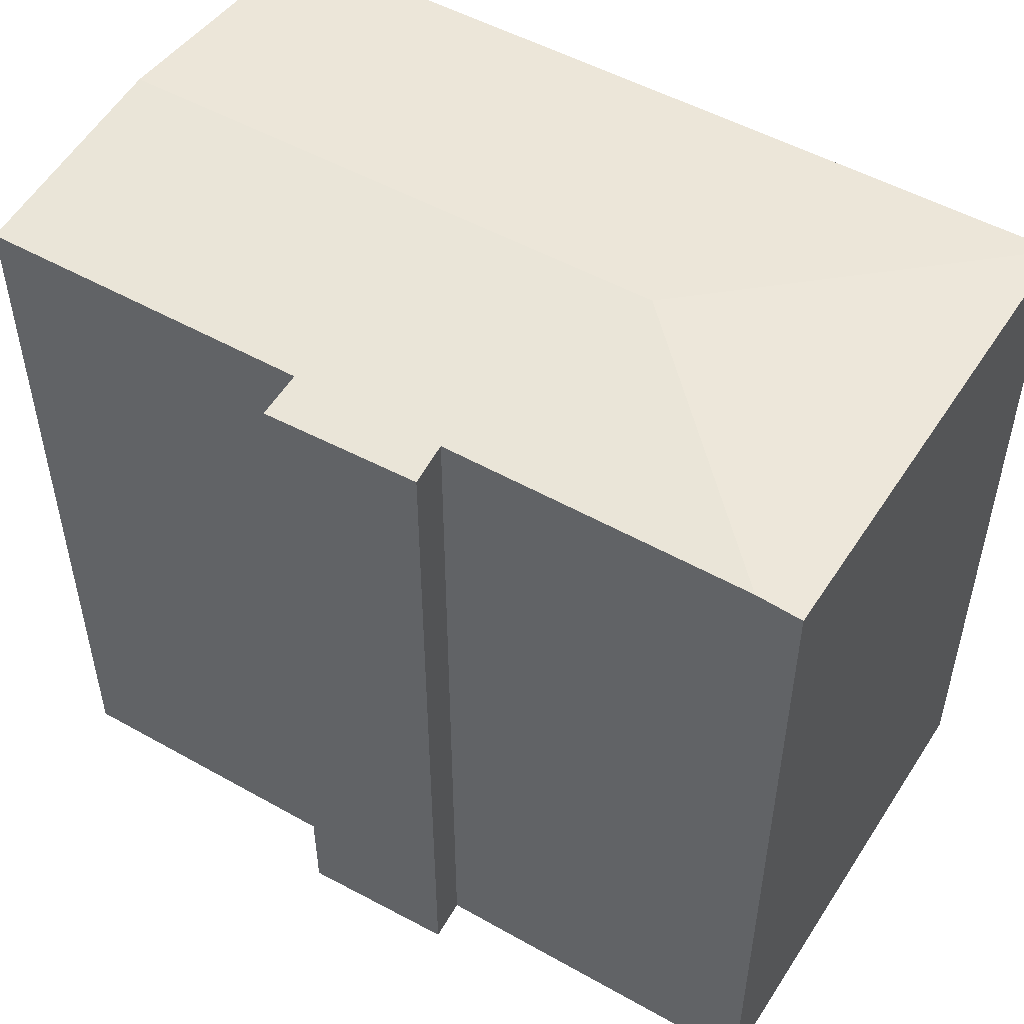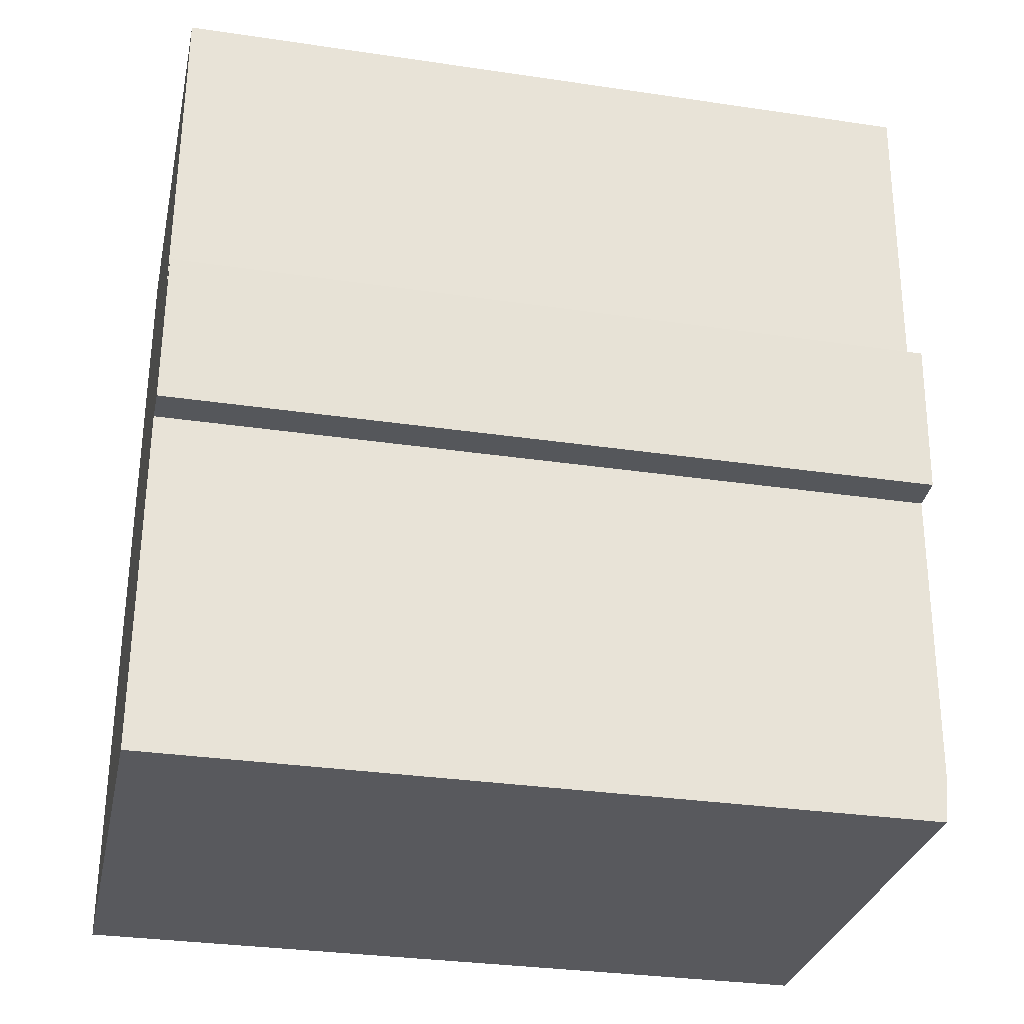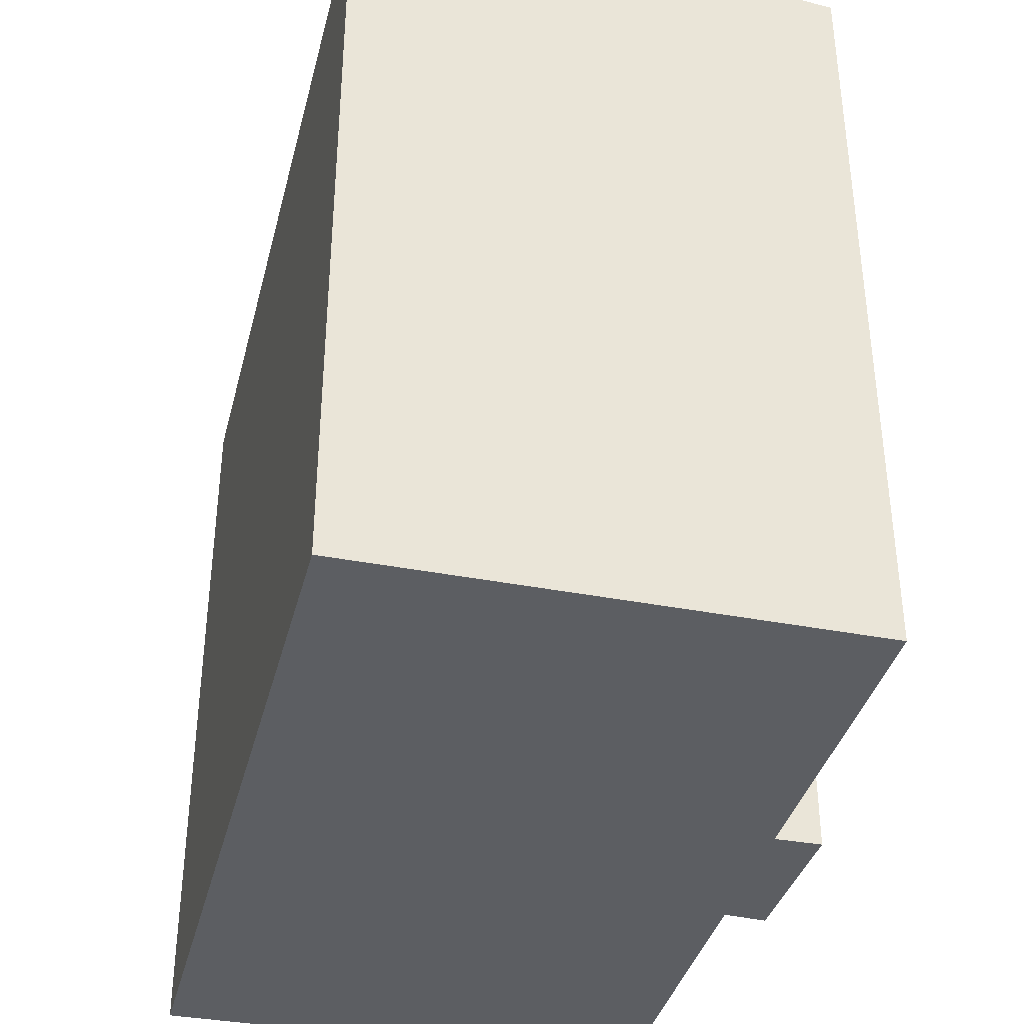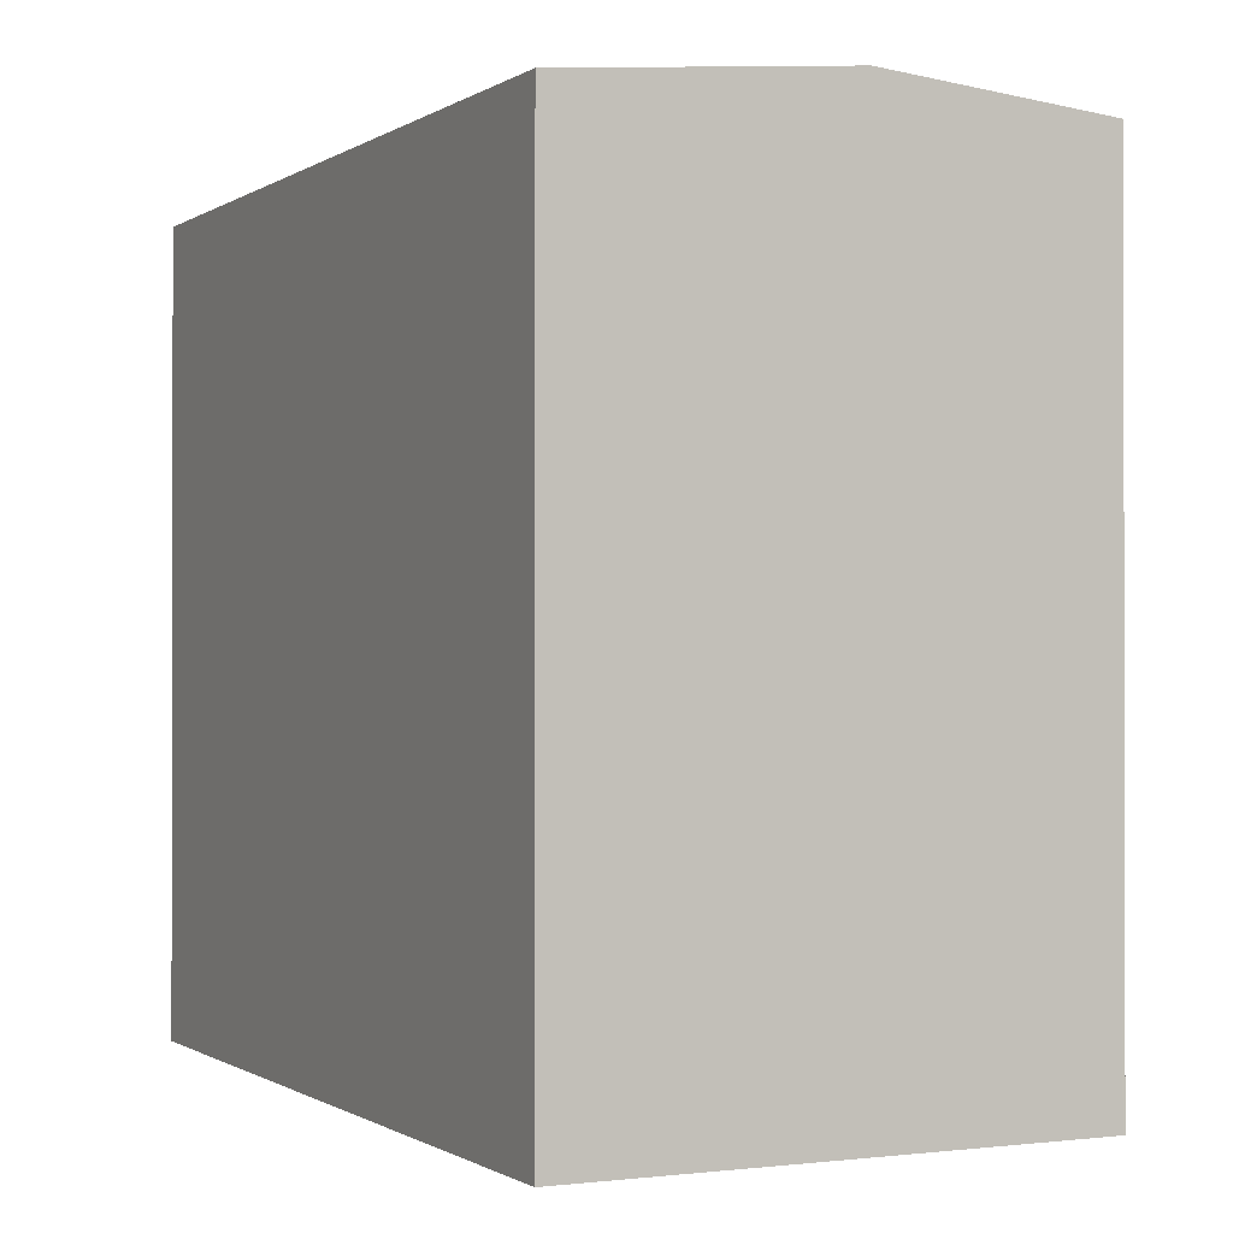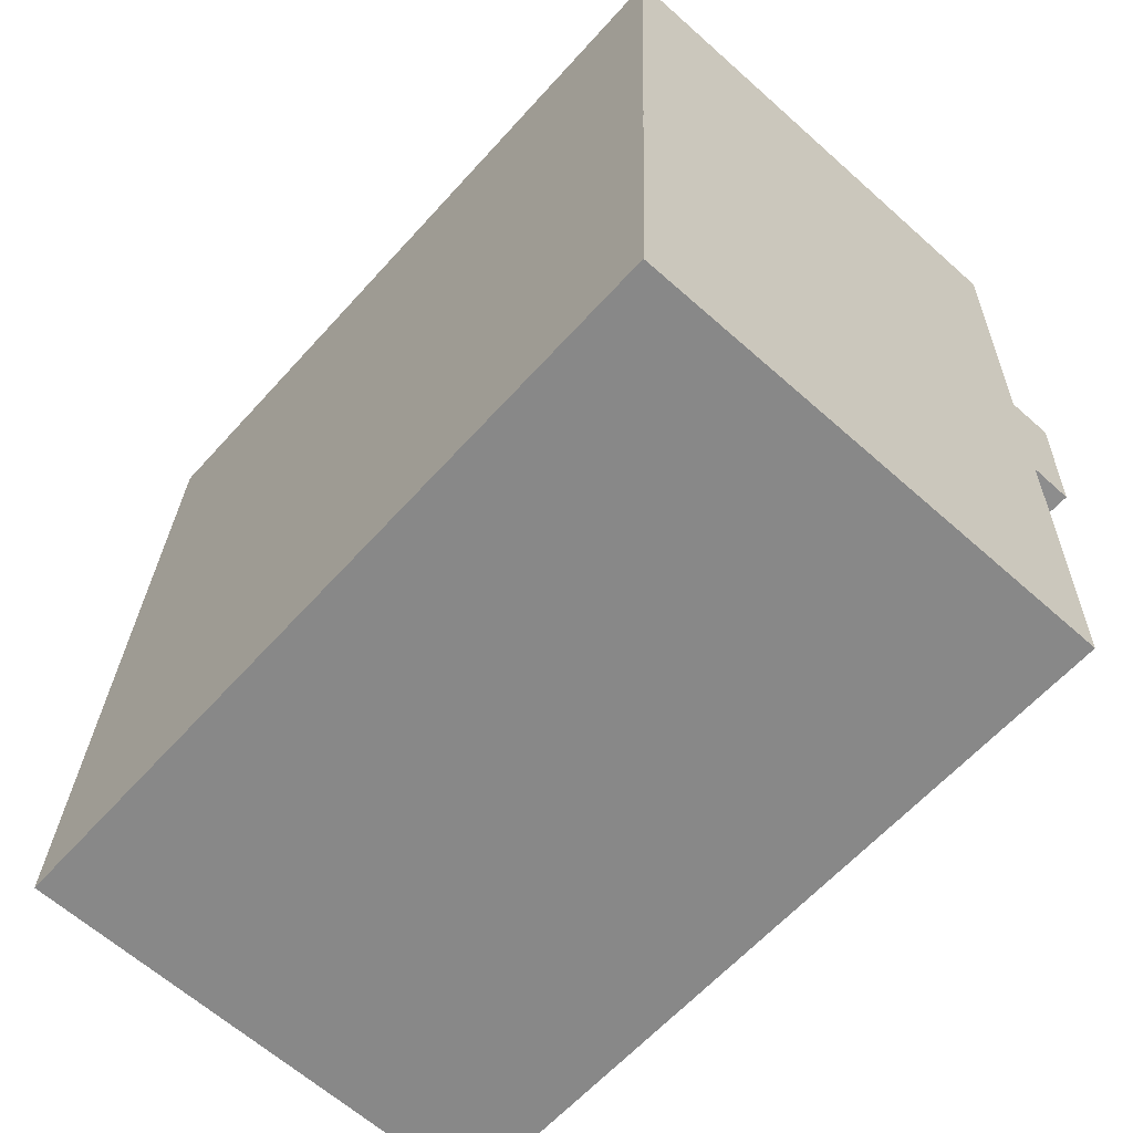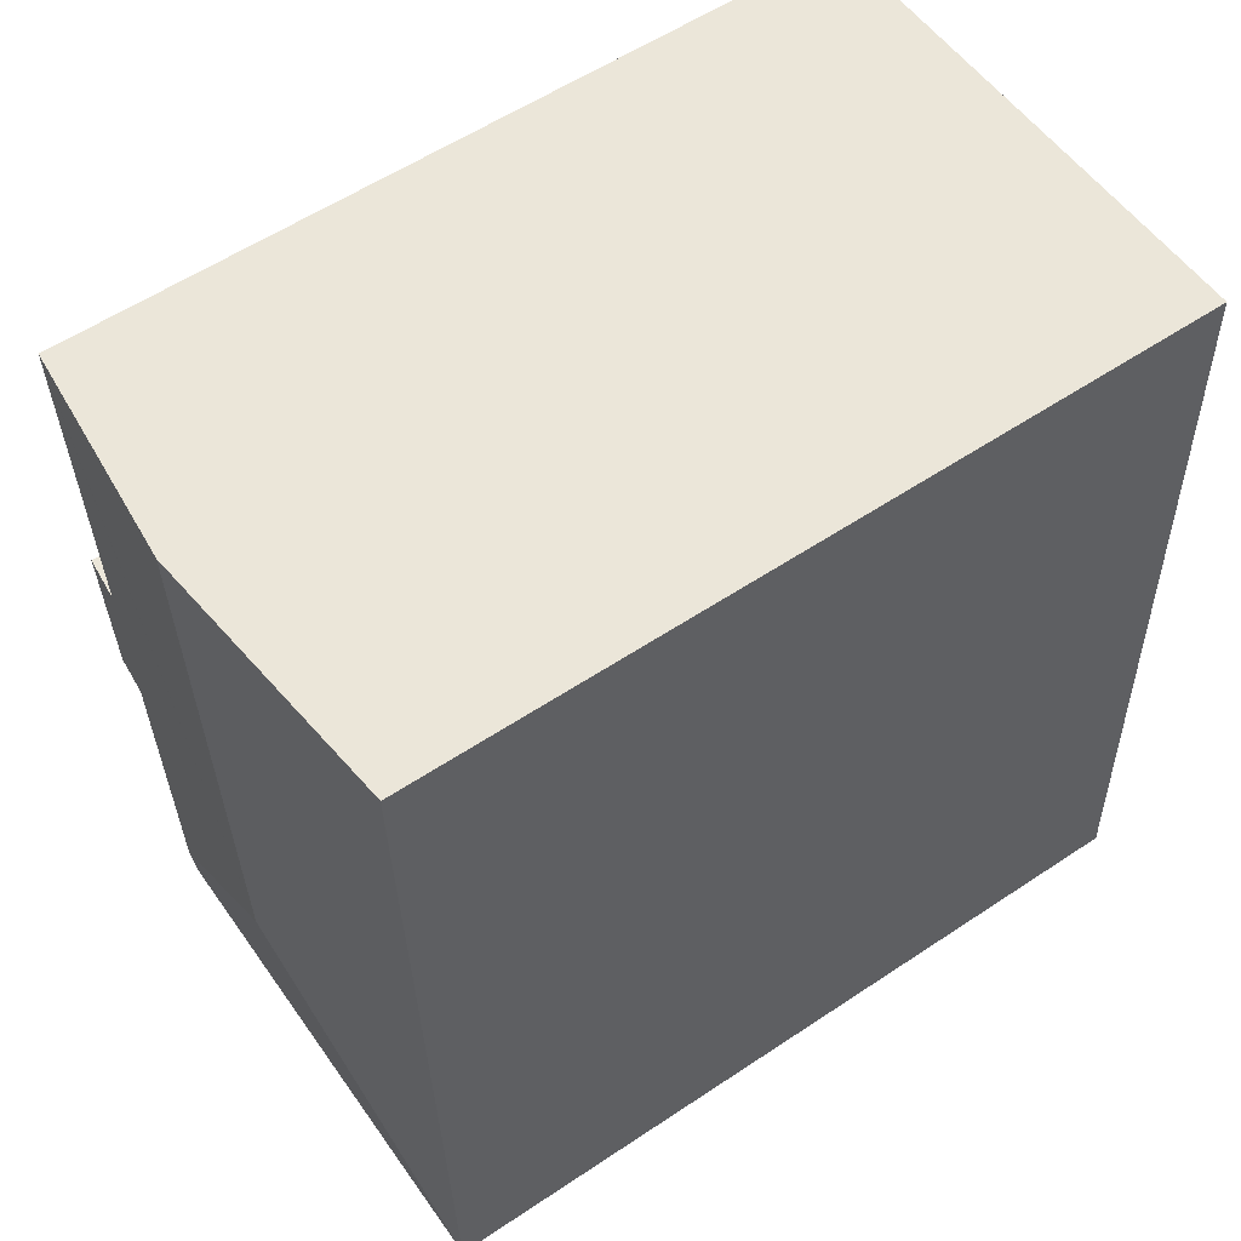
<metadata>
{"format":"obj","ext":"obj","renderer":"f3d","projection":"perspective","resolution":1024,"background":"white","views":[{"elev":51.0,"azim":123.5,"up":"+Y"},{"elev":-31.3,"azim":78.1,"up":"+Z"},{"elev":-37.4,"azim":-11.9,"up":"+Y"},{"elev":-0.7,"azim":-23.8,"up":"+Y"},{"elev":-61.8,"azim":-41.8,"up":"+Z"},{"elev":57.6,"azim":-124.7,"up":"+Z"}]}
</metadata>
<code>
v  10.68 15.91 16.76
v  5.728 16.34 5.381
v  6.146 16.34 16.93
v  10.72 15.9 16.76
v  10.48 15.9 9.935
v  11.43 15.81 9.913
v  11.42 15.81 9.74
v  10.39 15.9 6.826
v  11.24 15.82 6.752
v  10.18 15.9 0.638
v  10.15 15.81 -0.267
v  0 15.81 9.683e-16
v  0.372 15.81 10.29
v  0.446 15.81 12.32
v  0.64 15.82 17.13
v  0.62 15.81 17.13
v  0.62 -1.049e-15 17.13
v  6.146 -1.037e-15 16.93
v  10.68 -1.026e-15 16.76
v  0.64 -1.049e-15 17.13
v  10.72 -1.026e-15 16.76
v  10.48 -6.083e-16 9.935
v  11.43 -6.07e-16 9.913
v  11.24 -4.134e-16 6.752
v  11.42 -5.964e-16 9.74
v  10.39 -4.18e-16 6.826
v  10.15 1.635e-17 -0.267
v  10.18 -3.907e-17 0.638
v  0 0 0
v  0.446 -7.545e-16 12.32
v  0.372 -6.298e-16 10.29
g defaultobject
f 1 2 3
f 2 1 4
f 2 4 5
f 2 5 6
f 7 2 6
f 2 7 8
f 8 7 9
f 2 8 10
f 11 2 10
f 2 11 12
f 13 2 12
f 2 13 3
f 3 13 14
f 3 14 15
f 15 14 16
f 17 15 16
f 15 17 3
f 3 17 1
f 1 17 18
f 1 18 19
f 18 17 20
f 19 4 1
f 4 19 21
f 22 6 5
f 6 22 23
f 21 5 4
f 5 21 22
f 23 7 6
f 7 23 9
f 9 23 24
f 24 23 25
f 26 10 8
f 10 26 11
f 11 26 27
f 27 26 28
f 9 26 8
f 26 9 24
f 27 12 11
f 12 27 29
f 29 13 12
f 13 29 14
f 14 29 16
f 16 29 17
f 17 29 30
f 30 29 31
f 25 26 24
f 23 22 25
f 27 31 29
f 31 27 28
f 31 28 26
f 31 26 25
f 31 25 22
f 31 22 21
f 31 21 30
f 30 21 19
f 30 20 17
f 20 30 19
f 20 19 18

</code>
